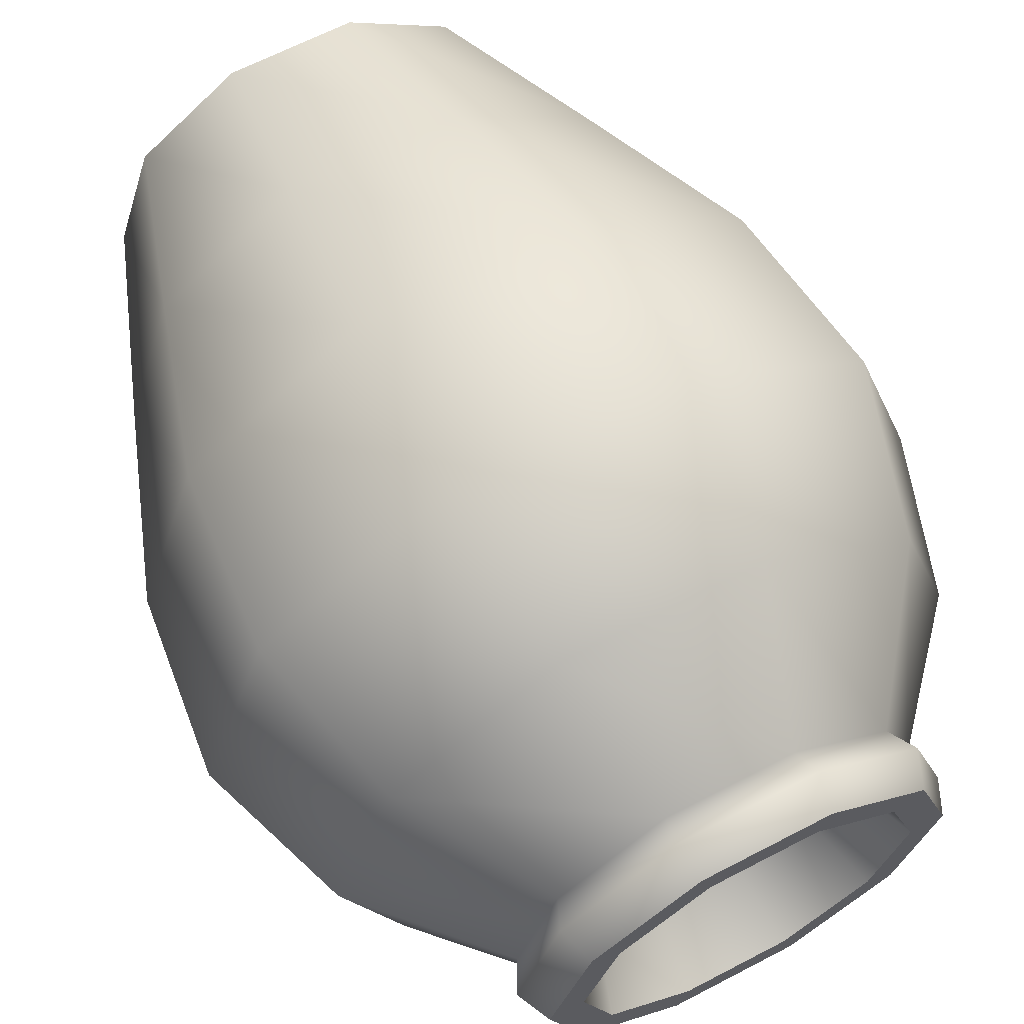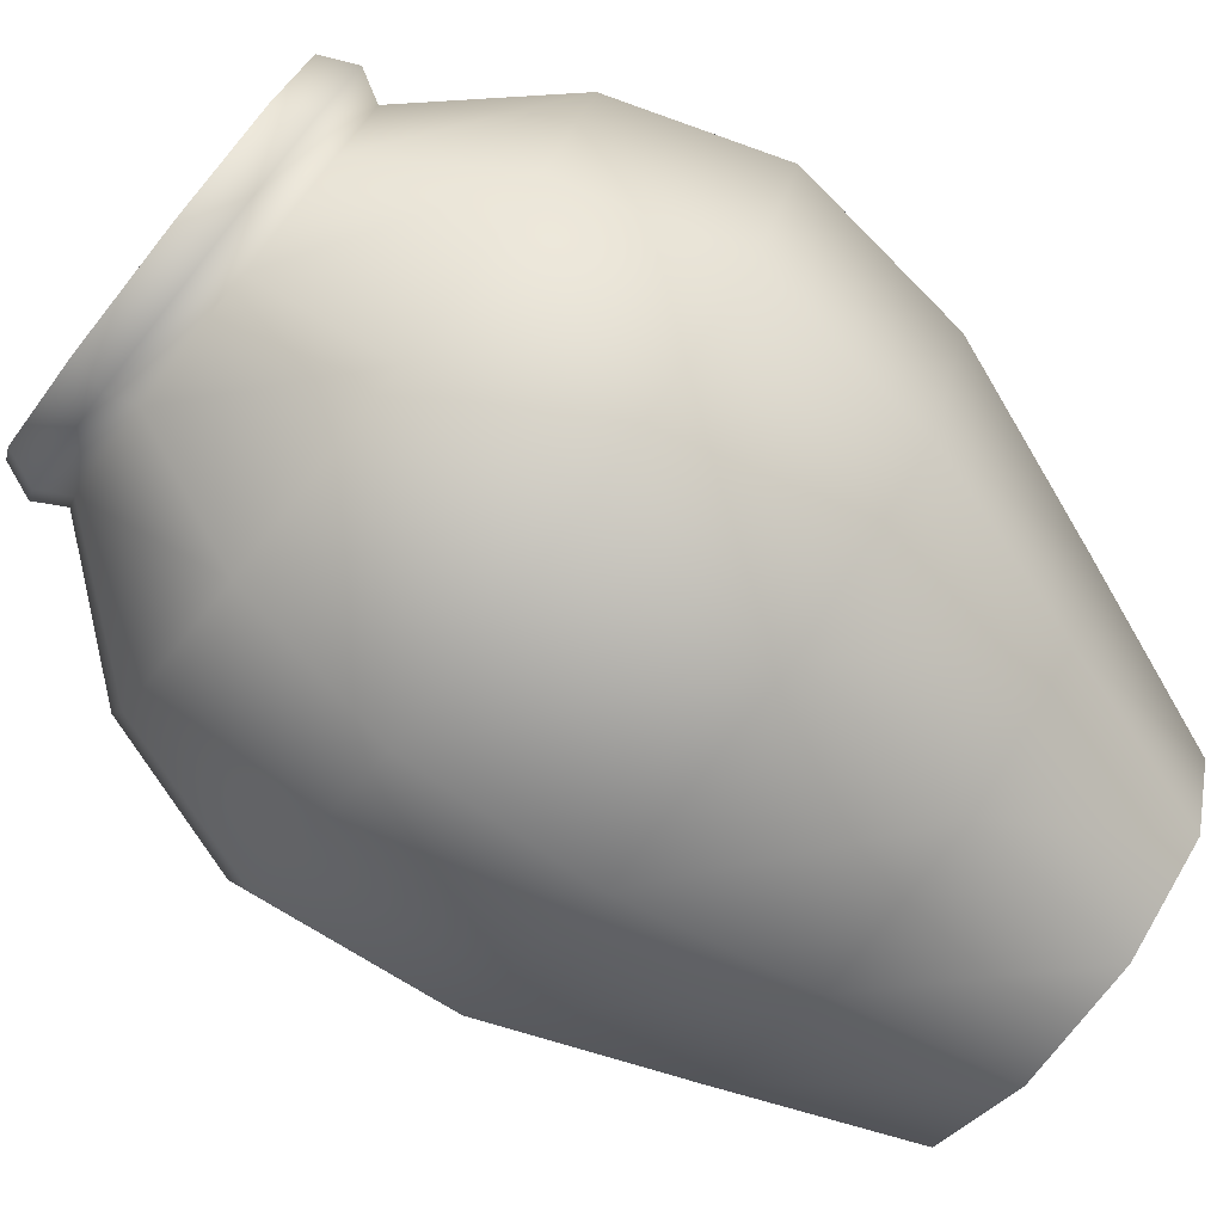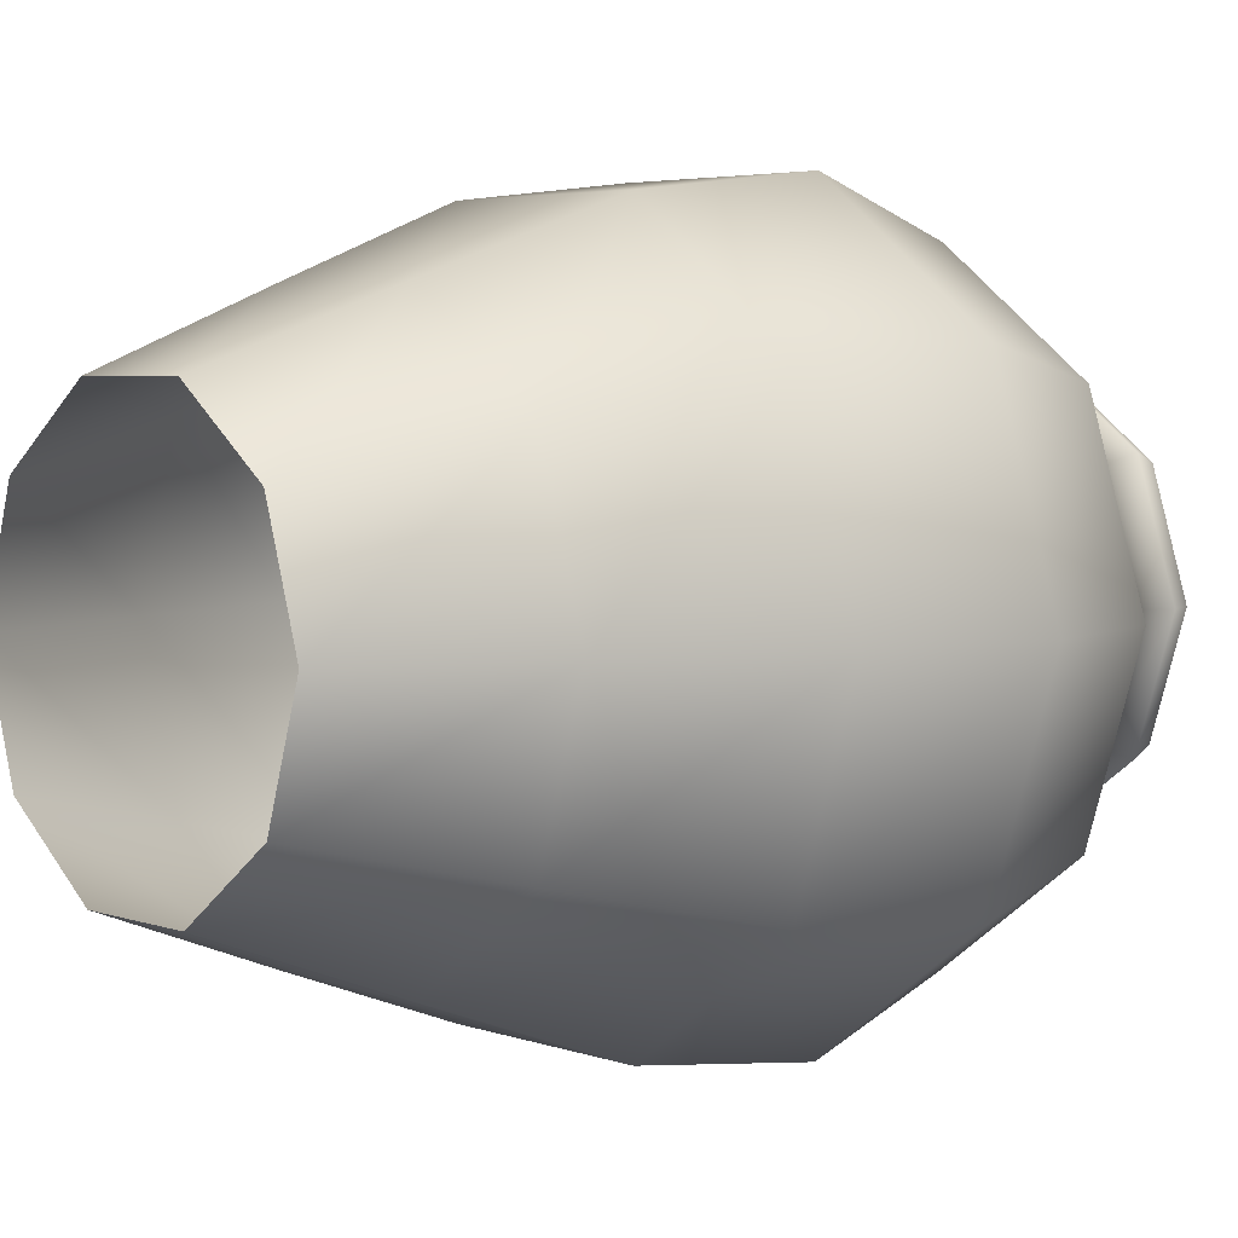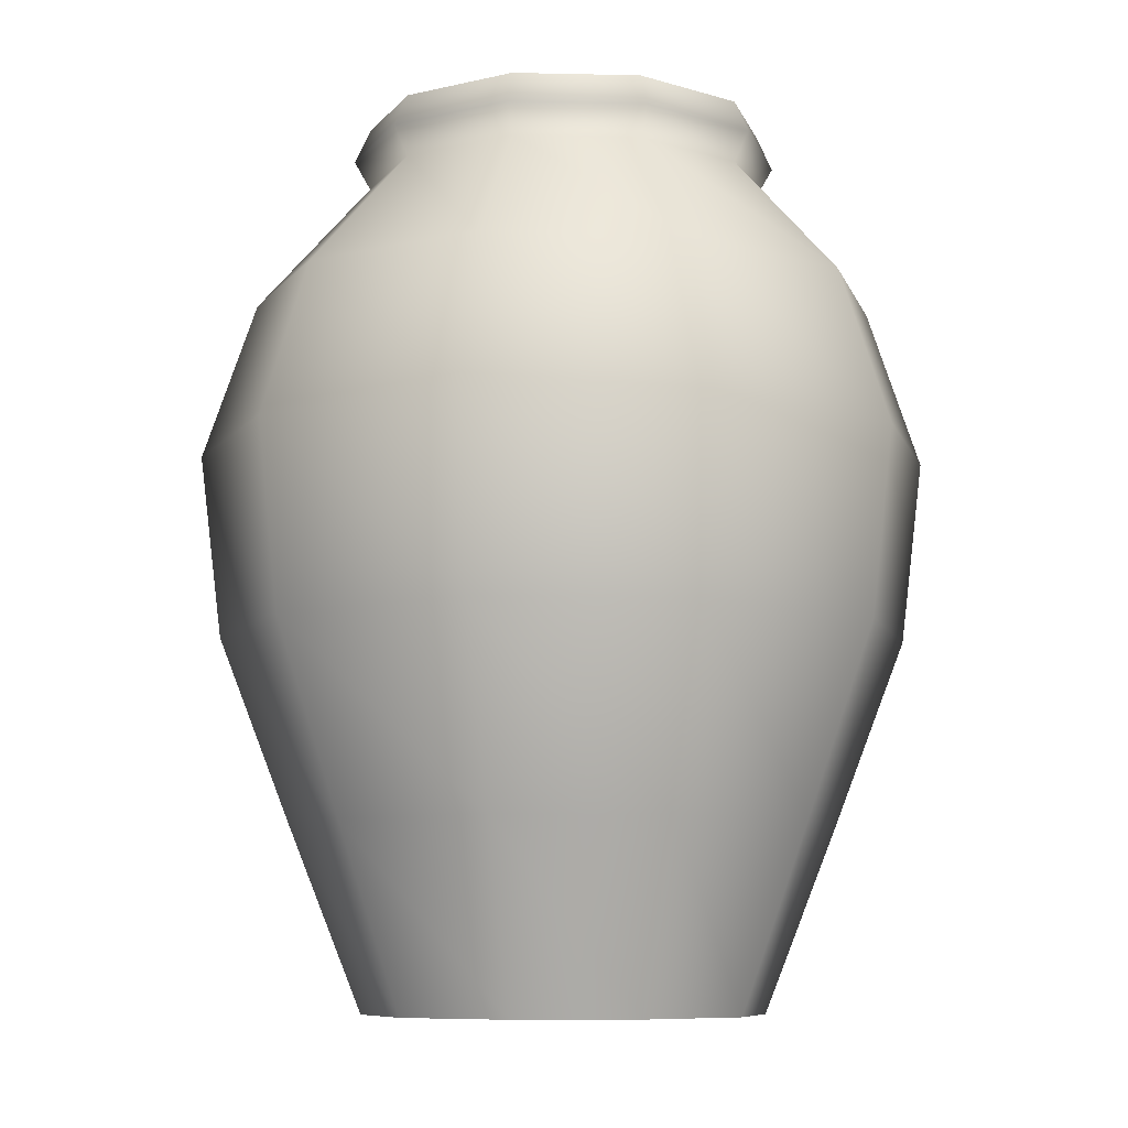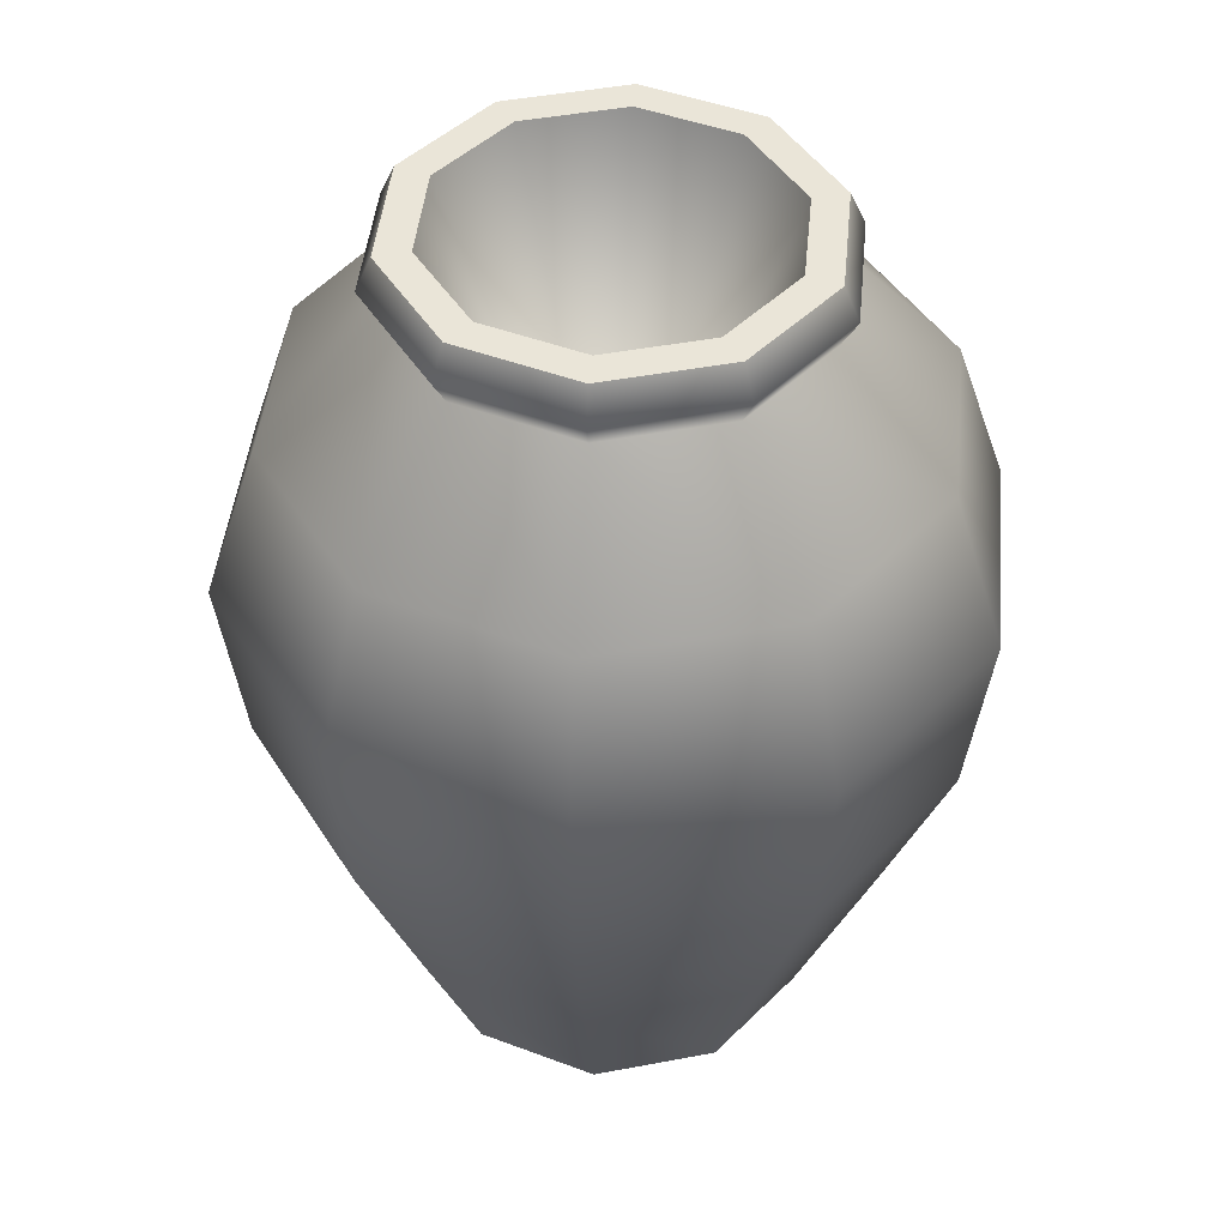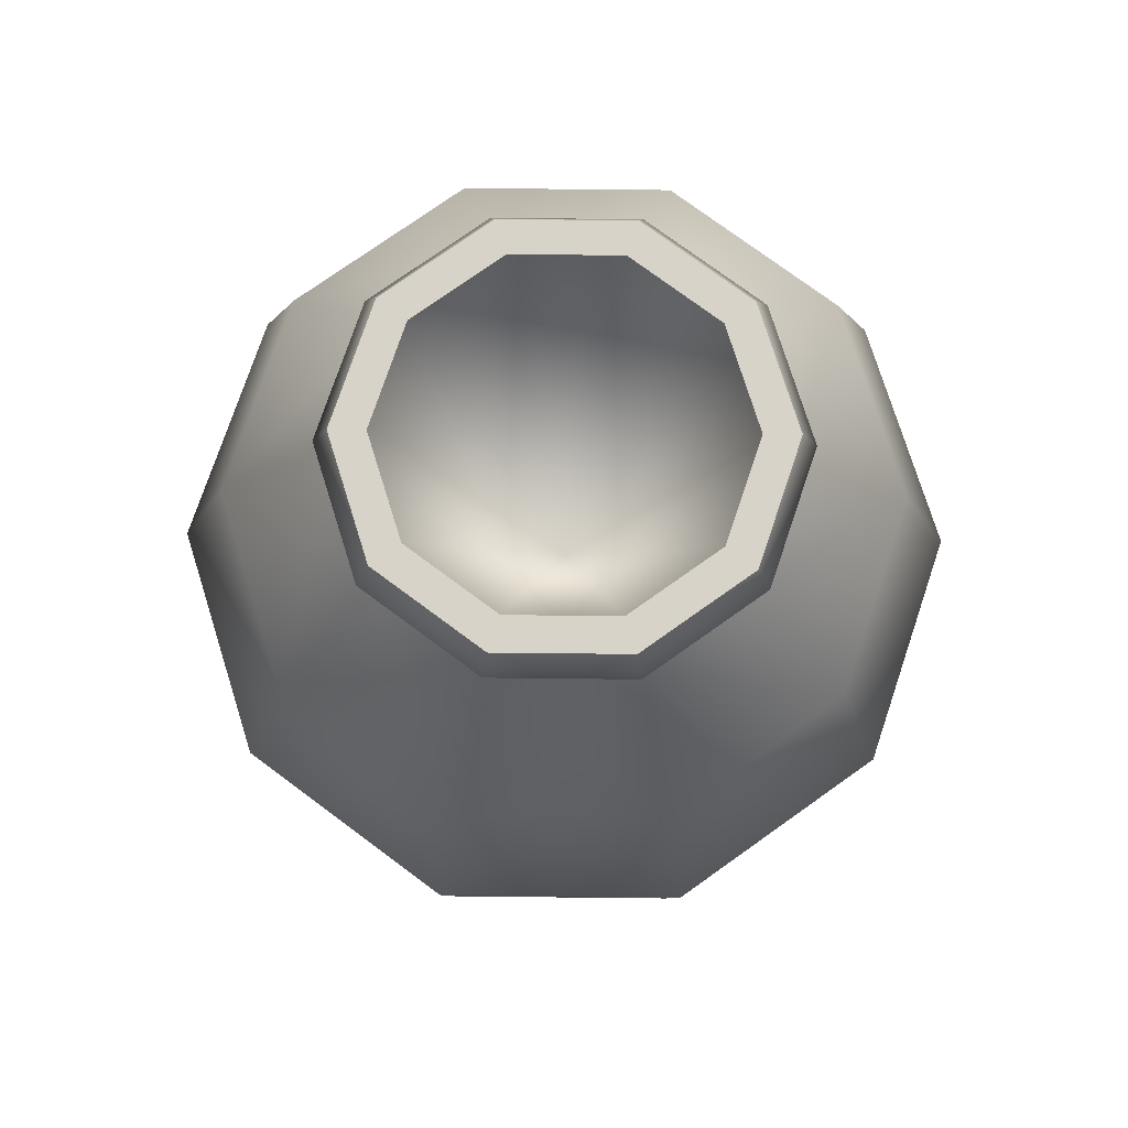
<metadata>
{"format":"obj","ext":"obj","renderer":"f3d","projection":"perspective","resolution":1024,"background":"white","views":[{"elev":64.6,"azim":152.2,"up":"+Z"},{"elev":-77.8,"azim":-128.3,"up":"+Z"},{"elev":4.2,"azim":49.1,"up":"+Z"},{"elev":-8.4,"azim":-111.4,"up":"+Y"},{"elev":45.1,"azim":95.6,"up":"+Y"},{"elev":75.8,"azim":108.6,"up":"+Y"}]}
</metadata>
<code>
g Item05
v -0.145 -0.4022 -0.1053
v -0.1974 -0.2377 -0.1434
v -0.07541 -0.2377 -0.2321
v -0.05538 -0.4022 -0.1704
v 0.07541 -0.2377 -0.2321
v 0.05538 -0.4022 -0.1704
v 0.1974 -0.2377 -0.1434
v 0.145 -0.4022 -0.1053
v 0.244 -0.2377 -0
v 0.1792 -0.4022 -0
v -0.1792 -0.4022 -0
v -0.244 -0.2377 -0
v -0.09533 -0.06949 -0.2934
v -0.2496 -0.06949 -0.1813
v 0.09533 -0.06949 -0.2934
v 0.2496 -0.06949 -0.1813
v 0.3085 -0.06949 -0
v -0.3085 -0.06949 -0
v -0.1014 0.0946 -0.3122
v -0.2655 0.0946 -0.1929
v 0.1014 0.0946 -0.3122
v 0.2655 0.0946 -0.1929
v 0.3282 0.0946 -0
v -0.3282 0.0946 -0
v -0.08669 0.2349 -0.2668
v -0.2269 0.2349 -0.1649
v 0.08669 0.2349 -0.2668
v 0.2269 0.2349 -0.1649
v 0.2805 0.2349 -0
v -0.2805 0.2349 -0
v 0.1781 0.347 -9.6e-05
v 0.1439 0.347 -0.1055
v 0.1922 0.3724 -9.6e-05
v 0.1553 0.3724 -0.1138
v 0.05418 0.347 -0.1707
v 0.05855 0.3724 -0.1841
v -0.05666 0.347 -0.1707
v -0.06103 0.3724 -0.1841
v -0.1463 0.347 -0.1055
v -0.1578 0.3724 -0.1138
v -0.1806 0.347 -9.6e-05
v -0.1947 0.3724 -9.6e-05
v -0.05684 0.4022 -0.1712
v -0.1468 0.4022 -0.1058
v -0.1812 0.4022 -9.6e-05
v 0.1787 0.4022 -9.6e-05
v 0.1443 0.4022 -0.1058
v 0.05436 0.4022 -0.1712
v 0.1792 -0.4022 -0
v 0.244 -0.2377 -0
v 0.1974 -0.2377 0.1434
v 0.145 -0.4022 0.1053
v 0.07541 -0.2377 0.2321
v 0.05538 -0.4022 0.1704
v -0.07541 -0.2377 0.2321
v -0.05538 -0.4022 0.1704
v -0.1974 -0.2377 0.1434
v -0.145 -0.4022 0.1053
v -0.244 -0.2377 -0
v -0.1792 -0.4022 -0
v 0.2496 -0.06949 0.1813
v 0.3085 -0.06949 -0
v 0.09533 -0.06949 0.2934
v -0.09533 -0.06949 0.2934
v -0.2496 -0.06949 0.1813
v -0.3085 -0.06949 -0
v 0.2655 0.0946 0.1929
v 0.3282 0.0946 -0
v 0.1014 0.0946 0.3122
v -0.1014 0.0946 0.3122
v -0.2655 0.0946 0.1929
v -0.3282 0.0946 -0
v 0.2269 0.2349 0.1649
v 0.2805 0.2349 -0
v 0.08669 0.2349 0.2668
v -0.08669 0.2349 0.2668
v -0.2269 0.2349 0.1649
v -0.2805 0.2349 -0
v 0.05418 0.347 0.1705
v 0.1439 0.347 0.1053
v 0.05855 0.3724 0.1839
v 0.1553 0.3724 0.1136
v 0.1781 0.347 -9.6e-05
v 0.1922 0.3724 -9.6e-05
v -0.06103 0.3724 0.1839
v -0.05666 0.347 0.1705
v -0.1578 0.3724 0.1136
v -0.1463 0.347 0.1053
v -0.1947 0.3724 -9.6e-05
v -0.1806 0.347 -9.6e-05
v -0.1812 0.4022 -9.6e-05
v -0.1468 0.4022 0.1057
v -0.05684 0.4022 0.171
v 0.05436 0.4022 0.171
v 0.1443 0.4022 0.1057
v 0.1787 0.4022 -9.6e-05
v -0.1812 0.4022 -9.6e-05
v -0.1509 0.4022 -9.6e-05
v -0.1223 0.4022 -0.08806
v -0.1468 0.4022 -0.1058
v -0.04749 0.4022 -0.1424
v -0.05684 0.4022 -0.1712
v 0.045 0.4022 -0.1424
v 0.05436 0.4022 -0.1712
v 0.1198 0.4022 -0.08806
v 0.1443 0.4022 -0.1058
v 0.1484 0.4022 -9.6e-05
v 0.1787 0.4022 -9.6e-05
v 0.1787 0.4022 -9.6e-05
v 0.1484 0.4022 -9.6e-05
v 0.1198 0.4022 0.08787
v 0.1443 0.4022 0.1057
v 0.045 0.4022 0.1422
v 0.05436 0.4022 0.171
v -0.04749 0.4022 0.1422
v -0.05684 0.4022 0.171
v -0.1223 0.4022 0.08787
v -0.1468 0.4022 0.1057
v -0.1509 0.4022 -9.6e-05
v -0.1812 0.4022 -9.6e-05
v -0.1509 0.4022 -9.6e-05
v -0.001241 0.02702 -9.5e-05
v -0.1223 0.4022 -0.08806
v -0.04749 0.4022 -0.1424
v 0.045 0.4022 -0.1424
v 0.1198 0.4022 -0.08806
v 0.1484 0.4022 -9.6e-05
v 0.1484 0.4022 -9.6e-05
v 0.1198 0.4022 0.08787
v 0.045 0.4022 0.1422
v -0.04749 0.4022 0.1422
v -0.1223 0.4022 0.08787
v -0.1509 0.4022 -9.6e-05
f 1 2 3
f 1 3 4
f 4 3 5
f 4 5 6
f 6 5 7
f 6 7 8
f 8 7 9
f 8 9 10
f 11 2 1
f 11 12 2
f 2 13 3
f 2 14 13
f 12 14 2
f 3 13 15
f 3 15 5
f 5 15 16
f 5 16 7
f 7 16 17
f 7 17 9
f 12 18 14
f 14 19 13
f 14 20 19
f 18 20 14
f 13 19 21
f 13 21 15
f 15 21 22
f 15 22 16
f 16 22 23
f 16 23 17
f 18 24 20
f 20 25 19
f 20 26 25
f 24 26 20
f 19 25 27
f 19 27 21
f 21 27 28
f 21 28 22
f 22 28 29
f 22 29 23
f 24 30 26
f 28 31 29
f 28 32 31
f 27 32 28
f 32 33 31
f 32 34 33
f 35 34 32
f 27 35 32
f 25 35 27
f 35 36 34
f 37 36 35
f 25 37 35
f 26 37 25
f 37 38 36
f 39 38 37
f 26 39 37
f 30 39 26
f 39 40 38
f 41 40 39
f 30 41 39
f 41 42 40
f 40 43 38
f 40 44 43
f 42 44 40
f 42 45 44
f 34 46 33
f 34 47 46
f 36 47 34
f 36 48 47
f 38 43 48
f 38 48 36
f 49 50 51
f 49 51 52
f 52 51 53
f 52 53 54
f 54 53 55
f 54 55 56
f 56 55 57
f 56 57 58
f 58 57 59
f 58 59 60
f 50 61 51
f 50 62 61
f 51 61 63
f 51 63 53
f 53 63 64
f 53 64 55
f 55 64 65
f 55 65 57
f 57 65 66
f 57 66 59
f 62 67 61
f 62 68 67
f 61 67 69
f 61 69 63
f 63 69 70
f 63 70 64
f 64 70 71
f 64 71 65
f 65 71 72
f 65 72 66
f 68 73 67
f 68 74 73
f 67 73 75
f 67 75 69
f 69 75 76
f 69 76 70
f 70 76 77
f 70 77 71
f 71 77 78
f 71 78 72
f 73 79 75
f 73 80 79
f 74 80 73
f 80 81 79
f 80 82 81
f 83 82 80
f 74 83 80
f 83 84 82
f 79 81 85
f 79 85 86
f 75 79 86
f 75 86 76
f 86 85 87
f 86 87 88
f 76 86 88
f 76 88 77
f 88 87 89
f 88 89 90
f 77 88 90
f 77 90 78
f 87 91 89
f 87 92 91
f 85 92 87
f 85 93 92
f 81 93 85
f 81 94 93
f 82 94 81
f 82 95 94
f 84 95 82
f 84 96 95
f 97 98 99
f 97 99 100
f 100 99 101
f 100 101 102
f 102 101 103
f 102 103 104
f 104 103 105
f 104 105 106
f 106 105 107
f 106 107 108
f 109 110 111
f 109 111 112
f 112 111 113
f 112 113 114
f 114 113 115
f 114 115 116
f 116 115 117
f 116 117 118
f 118 117 119
f 118 119 120
f 121 122 123
f 123 122 124
f 124 122 125
f 125 122 126
f 126 122 127
f 128 122 129
f 129 122 130
f 130 122 131
f 131 122 132
f 132 122 133

</code>
